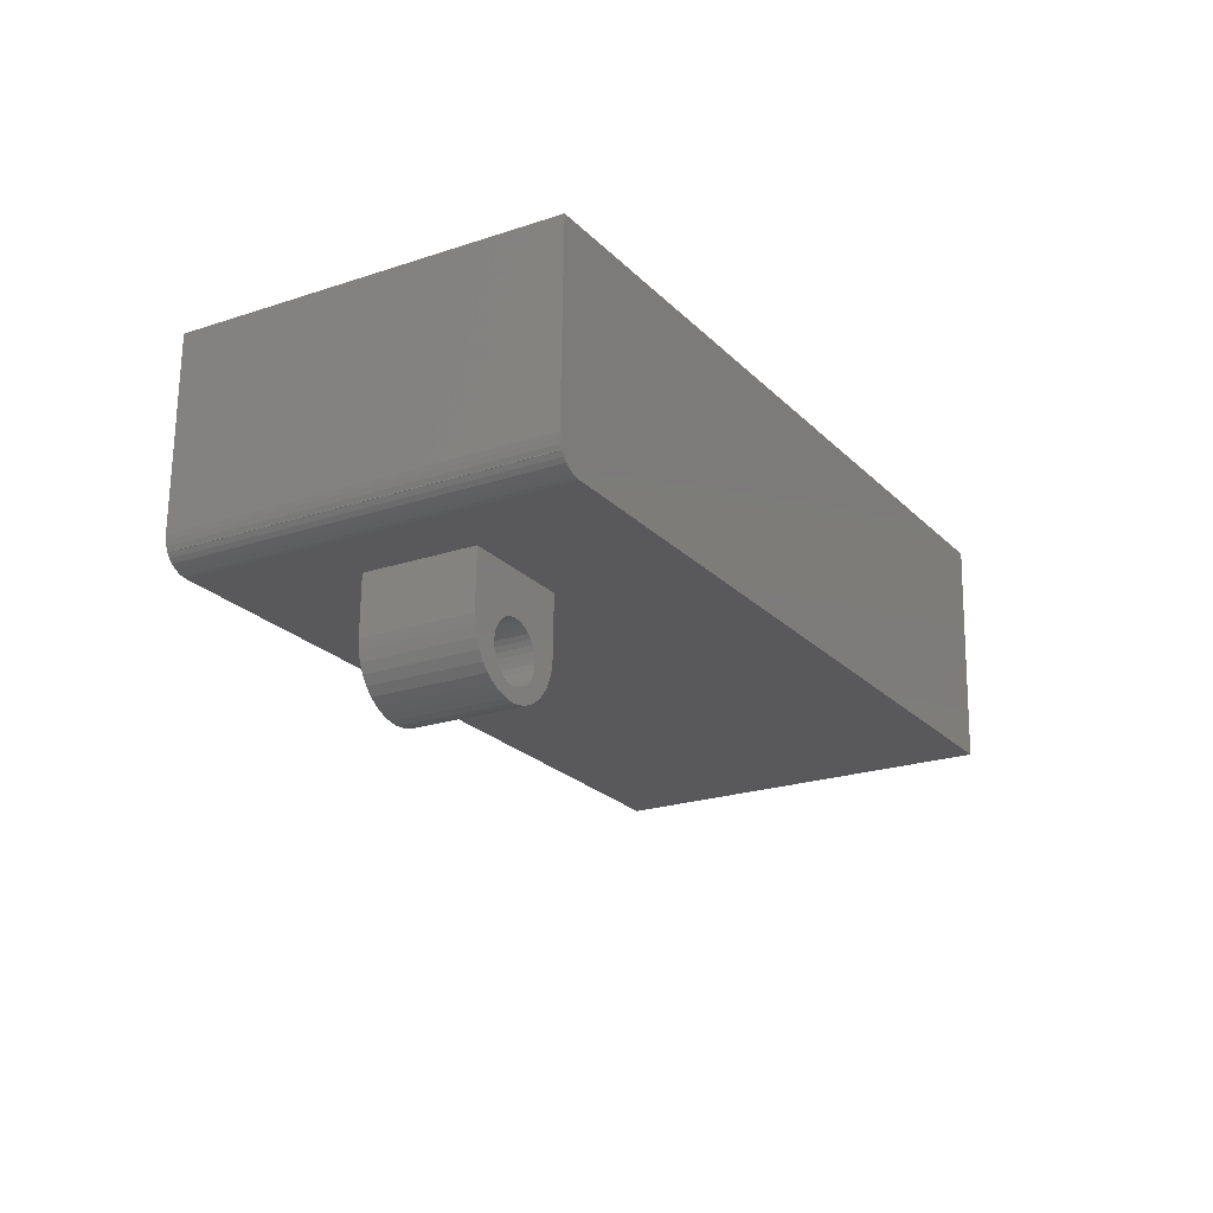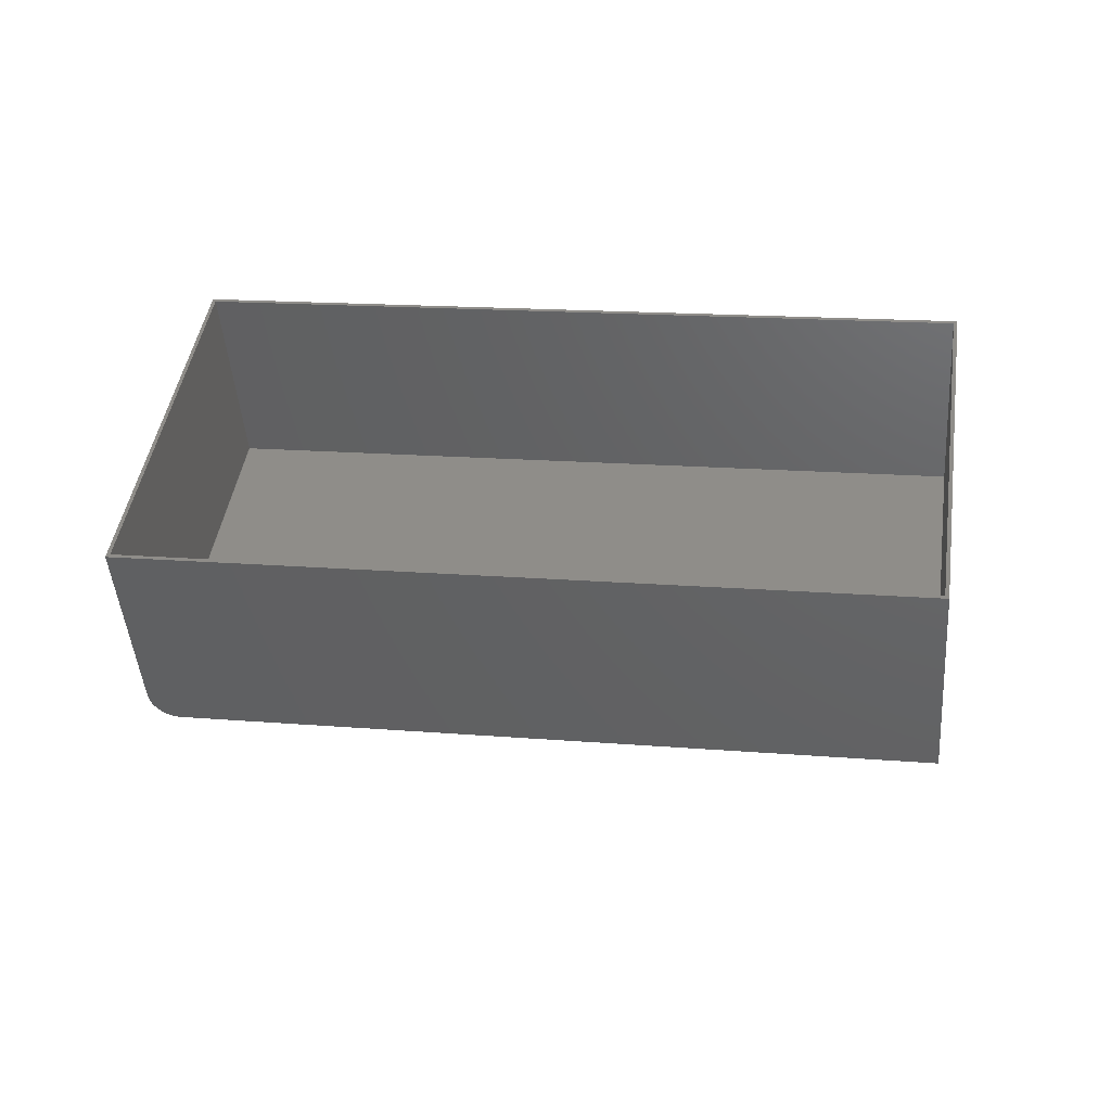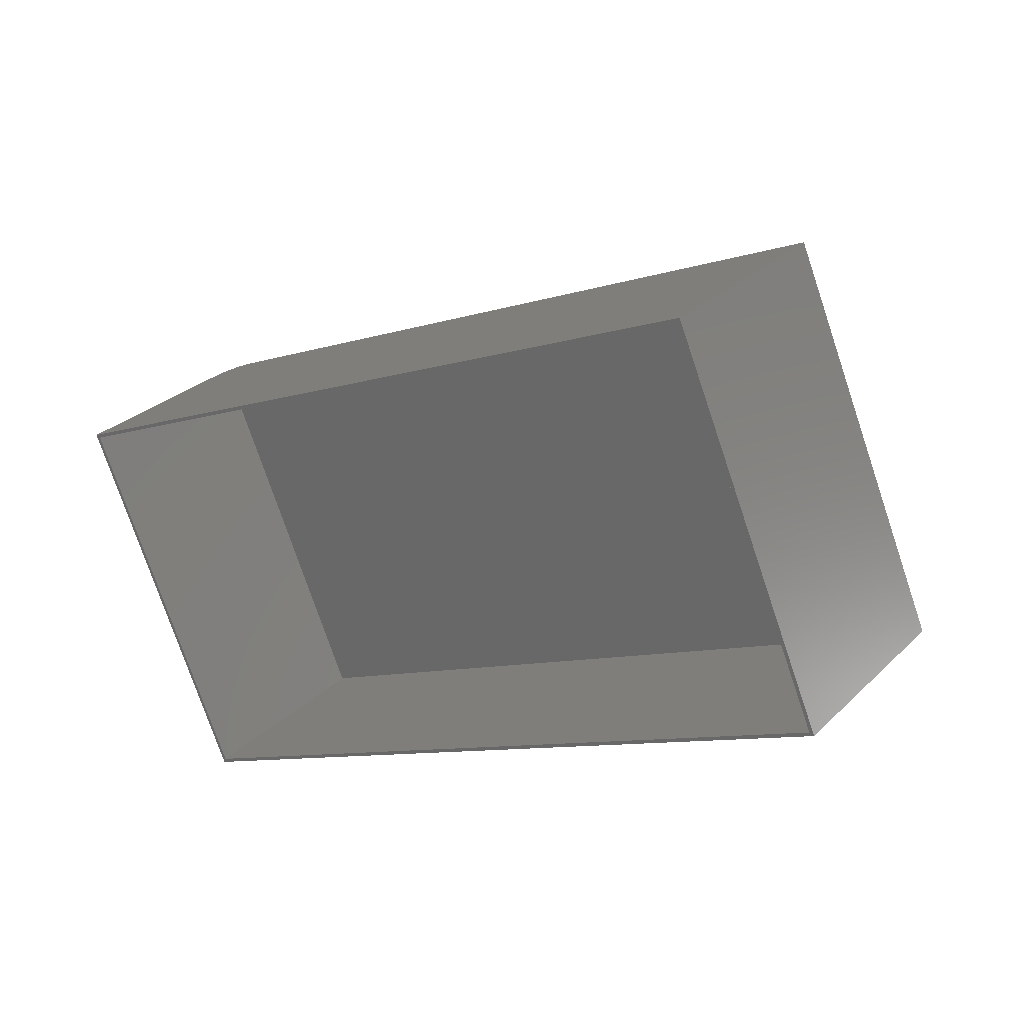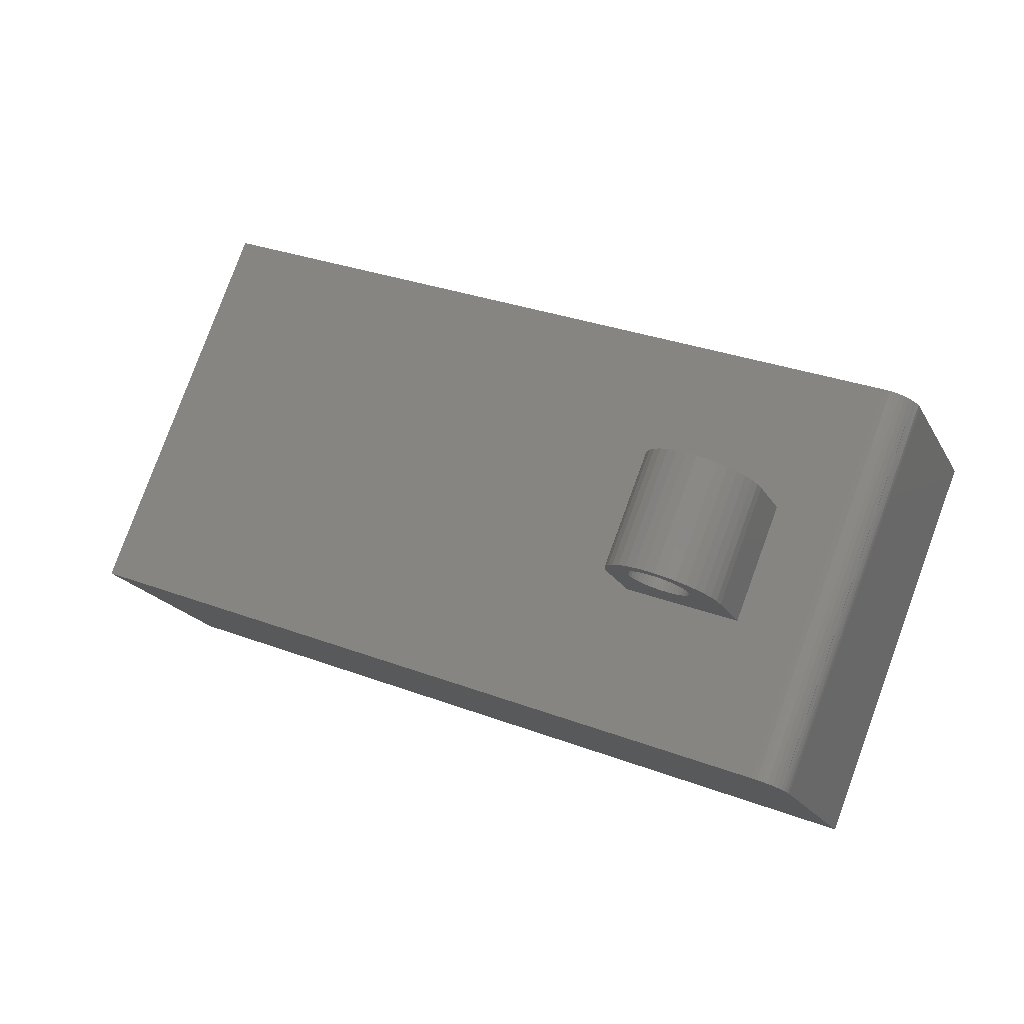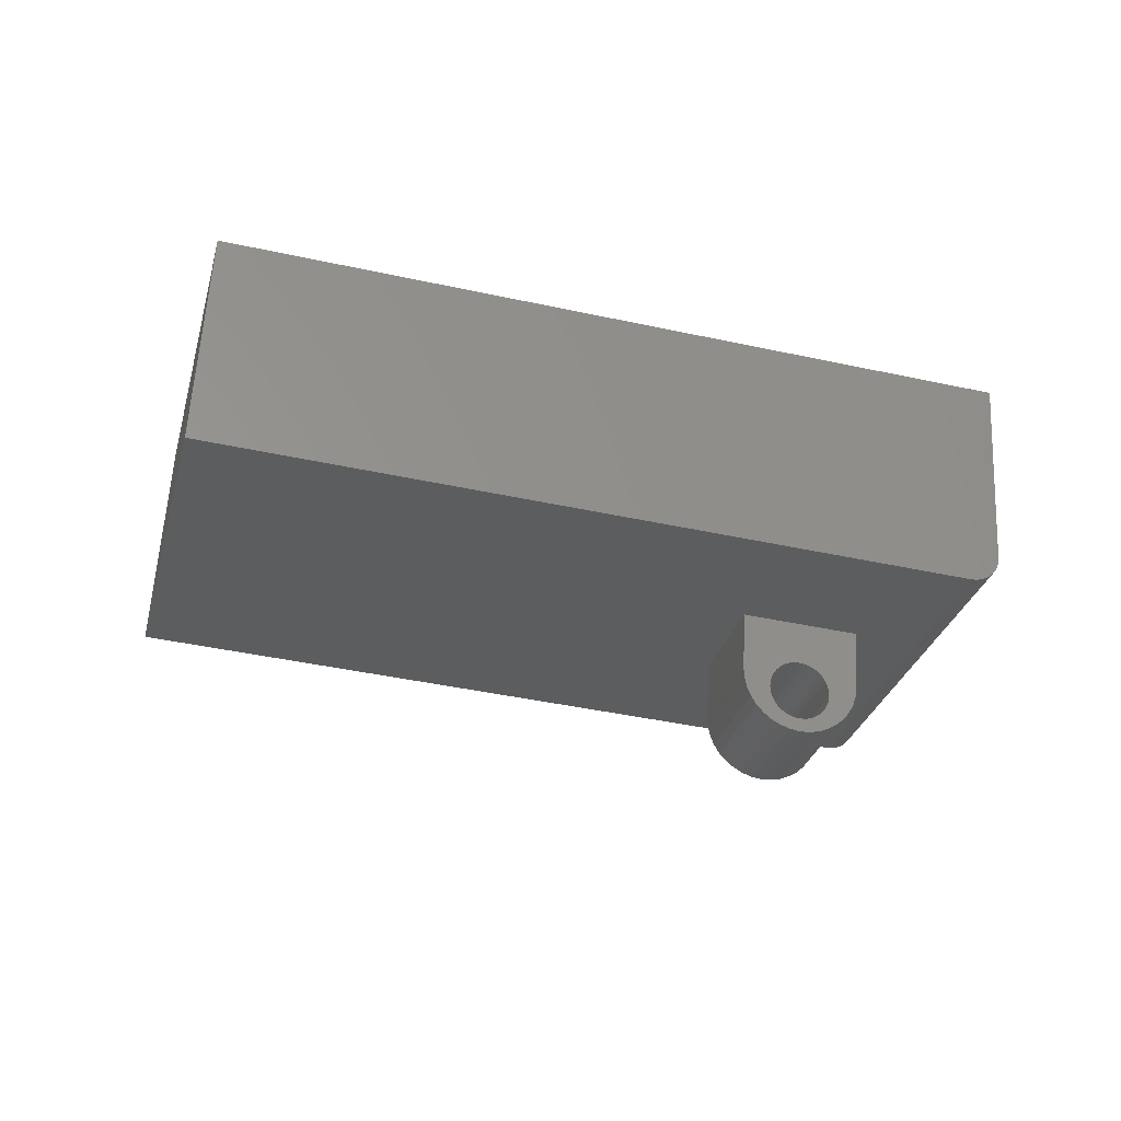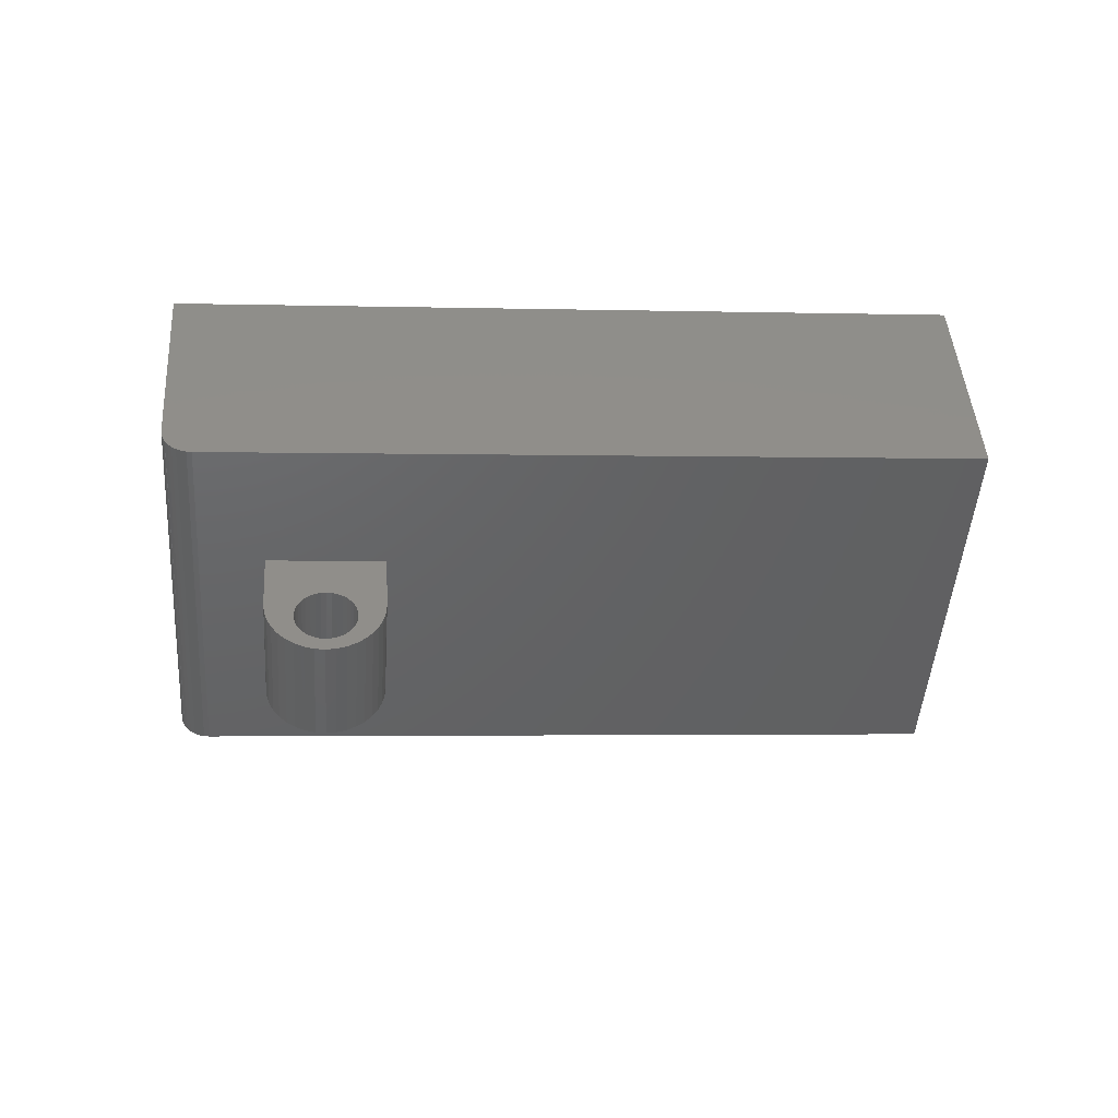
<metadata>
{"format":"stl","ext":"stl","renderer":"f3d","projection":"perspective","resolution":1024,"background":"white","views":[{"elev":-27.4,"azim":141.3,"up":"+Y"},{"elev":41.3,"azim":-151.5,"up":"+Y"},{"elev":22.0,"azim":-147.7,"up":"+Z"},{"elev":-14.1,"azim":18.2,"up":"+Z"},{"elev":-26.2,"azim":5.7,"up":"+Y"},{"elev":-49.4,"azim":-163.9,"up":"+Y"}]}
</metadata>
<code>
# stl→obj: 148 verts, 296 faces
v 2100 60.18 336.9
v 2102 64.53 336
v 2103 59.57 335.7
v 2104 64.25 335.4
v 2107 59.63 334.5
v 2117 61.82 372.8
v 2114 62.44 373.9
v 2120 61.89 371.6
v 2119 66.54 371.8
v 2117 66.5 372.4
v 2105 64.28 334.8
v 2110 60.3 333.3
v 2123 62.55 370.4
v 2121 66.88 371.2
v 2097 61.36 337.9
v 2100 65.11 336.5
v 2111 63.62 374.9
v 2116 66.78 373
v 2109 65.27 333.5
v 2113 61.54 332.1
v 2107 64.62 334.1
v 2127 63.8 369.2
v 2124 68.45 370
v 2122 67.52 370.6
v 2094 63.08 338.8
v 2098 67.11 337.4
v 2099 65.98 337
v 2108 65.33 375.9
v 2114 67.37 373.6
v 2112 68.24 374.1
v 2110 66.19 333
v 2116 63.34 331
v 2129 65.59 368.1
v 2125 69.62 369.5
v 2092 65.27 339.6
v 2096 68.46 337.8
v 2105 67.53 376.7
v 2111 69.36 374.5
v 2111 67.37 332.4
v 2118 65.62 330
v 2132 67.88 367
v 2126 71.02 369
v 2090 67.89 340.2
v 2096 70 338
v 2103 70.14 377.3
v 2110 70.72 374.8
v 2112 68.76 332
v 2120 68.33 329.1
v 2134 70.58 366.1
v 2127 72.58 368.6
v 2088 70.84 340.7
v 2095 71.67 338.1
v 2102 73.09 377.7
v 2109 72.25 375
v 2108 73.93 375.2
v 2113 70.33 331.6
v 2122 71.37 328.4
v 2135 73.63 365.4
v 2127 74.28 368.3
v 2087 74.04 340.9
v 2095 73.43 338.2
v 2100 76.3 378
v 2108 75.68 375.2
v 2114 72.02 331.3
v 2123 74.66 327.8
v 2136 76.92 364.8
v 2127 76.05 368.1
v 2095 75.22 338.1
v 2108 77.48 375.1
v 2114 73.79 331.1
v 2100 79.66 378
v 2086 77.41 341
v 2095 76.99 337.9
v 2108 79.25 374.9
v 2123 78.1 327.4
v 2114 75.59 331
v 2100 83.09 377.8
v 2127 77.84 368.1
v 2137 80.36 364.5
v 2086 80.83 340.8
v 2095 78.69 337.6
v 2109 80.94 374.6
v 2113 77.35 331
v 2127 79.6 368.1
v 2096 80.26 337.2
v 2110 82.51 374.2
v 2113 79.02 331.2
v 2126 81.27 368.2
v 2101 103 376.3
v 2087 100.8 339.2
v 2097 81.65 336.7
v 2124 98.02 325.9
v 2138 100.3 362.9
v 2125 82.81 368.4
v 2111 83.9 373.8
v 2112 80.56 331.4
v 2098 82.83 336.2
v 2112 85.08 373.3
v 2111 81.91 331.7
v 2124 84.16 368.8
v 2100 83.75 335.6
v 2113 86 372.7
v 2109 83.04 332.1
v 2123 85.29 369.2
v 2101 84.39 335
v 2115 86.65 372.1
v 2108 83.9 332.6
v 2121 86.16 369.7
v 2103 84.73 334.4
v 2116 86.99 371.4
v 2106 84.49 333.2
v 2120 86.74 370.2
v 2105 84.77 333.8
v 2118 87.02 370.8
v 2130 93.89 274.2
v 2174 101.5 399.5
v 2128 93.86 274.8
v 2175 101.5 398.9
v 1936 119 485.1
v 1891 111.4 360.4
v 1894 186.1 354.6
v 2141 167.9 265.6
v 2138 103.1 270.6
v 2138 101.4 270.8
v 2137 99.76 271.1
v 1940 193.7 479.3
v 2184 110.7 395.3
v 2183 109 395.5
v 2183 107.4 395.8
v 2131 94.23 273.6
v 2177 101.8 398.3
v 2133 94.85 273
v 2179 102.4 397.7
v 2134 95.75 272.4
v 2180 103.3 397.1
v 2136 96.89 271.9
v 2181 104.5 396.6
v 2137 98.24 271.4
v 2182 105.8 396.2
v 1941 193.5 477.7
v 1937 123.8 483.1
v 1893 116.4 360.8
v 1896 186.1 355.3
v 2137 98.31 272.6
v 2140 168 267.2
v 2182 105.8 395
v 2185 175.5 389.6
v 2187 175.5 390.3
f 1 2 3
f 2 4 3
f 4 5 3
f 5 6 3
f 6 7 3
f 7 1 3
f 8 9 6
f 9 10 6
f 10 7 6
f 5 8 6
f 4 11 5
f 11 12 5
f 12 8 5
f 13 14 8
f 14 9 8
f 12 13 8
f 15 16 1
f 16 2 1
f 7 17 1
f 17 15 1
f 10 18 7
f 18 17 7
f 19 20 12
f 11 21 12
f 21 19 12
f 20 13 12
f 22 23 13
f 23 24 13
f 24 14 13
f 20 22 13
f 25 26 15
f 26 27 15
f 27 16 15
f 17 28 15
f 28 25 15
f 18 29 17
f 29 30 17
f 30 28 17
f 19 31 20
f 31 32 20
f 32 22 20
f 33 34 22
f 34 23 22
f 32 33 22
f 35 36 25
f 36 26 25
f 28 37 25
f 37 35 25
f 30 38 28
f 38 37 28
f 31 39 32
f 39 40 32
f 40 33 32
f 41 42 33
f 42 34 33
f 40 41 33
f 10 11 4
f 18 10 4
f 2 18 4
f 9 11 10
f 43 44 35
f 44 36 35
f 37 45 35
f 45 43 35
f 38 46 37
f 46 45 37
f 29 18 2
f 16 29 2
f 9 21 11
f 14 21 9
f 30 29 16
f 27 30 16
f 14 19 21
f 24 19 14
f 38 30 27
f 26 38 27
f 24 31 19
f 23 31 24
f 46 38 26
f 36 46 26
f 23 39 31
f 34 39 23
f 39 47 40
f 47 48 40
f 48 41 40
f 49 50 41
f 50 42 41
f 48 49 41
f 51 52 43
f 52 44 43
f 45 53 43
f 53 51 43
f 46 54 45
f 54 53 45
f 54 46 36
f 44 54 36
f 34 47 39
f 42 47 34
f 55 54 44
f 52 55 44
f 56 48 47
f 42 56 47
f 55 53 54
f 50 56 42
f 56 57 48
f 57 49 48
f 58 59 49
f 59 50 49
f 57 58 49
f 60 61 51
f 61 52 51
f 53 62 51
f 62 60 51
f 55 62 53
f 63 55 52
f 61 63 52
f 64 57 56
f 50 64 56
f 63 62 55
f 59 64 50
f 64 65 57
f 65 58 57
f 66 67 58
f 67 59 58
f 65 66 58
f 60 68 61
f 69 63 61
f 68 69 61
f 70 65 64
f 59 70 64
f 71 62 63
f 69 71 63
f 67 70 59
f 72 68 60
f 62 71 60
f 71 72 60
f 72 73 68
f 74 69 68
f 73 74 68
f 75 65 70
f 76 75 70
f 67 76 70
f 77 71 69
f 74 77 69
f 66 78 67
f 78 76 67
f 75 66 65
f 79 78 66
f 75 79 66
f 80 73 72
f 71 77 72
f 77 80 72
f 80 81 73
f 82 74 73
f 81 82 73
f 83 75 76
f 78 83 76
f 82 77 74
f 79 84 78
f 84 83 78
f 80 85 81
f 86 82 81
f 85 86 81
f 87 75 83
f 84 87 83
f 86 77 82
f 79 88 84
f 88 87 84
f 77 89 80
f 89 90 80
f 90 91 80
f 91 85 80
f 86 89 77
f 92 79 75
f 87 92 75
f 92 93 79
f 93 94 79
f 94 88 79
f 95 86 85
f 91 95 85
f 96 92 87
f 88 96 87
f 95 89 86
f 94 96 88
f 90 97 91
f 98 95 91
f 97 98 91
f 99 92 96
f 94 99 96
f 98 89 95
f 93 100 94
f 100 99 94
f 90 101 97
f 102 98 97
f 101 102 97
f 103 92 99
f 100 103 99
f 102 89 98
f 93 104 100
f 104 103 100
f 90 105 101
f 106 102 101
f 105 106 101
f 107 92 103
f 104 107 103
f 106 89 102
f 93 108 104
f 108 107 104
f 90 109 105
f 110 106 105
f 109 110 105
f 111 92 107
f 108 111 107
f 110 89 106
f 93 112 108
f 112 111 108
f 90 113 109
f 114 110 109
f 113 114 109
f 90 92 111
f 113 90 111
f 112 113 111
f 114 89 110
f 93 114 112
f 114 113 112
f 93 89 114
f 115 116 117
f 115 118 116
f 90 119 120
f 117 90 120
f 119 121 120
f 121 122 120
f 122 123 120
f 123 117 120
f 92 90 117
f 93 92 117
f 116 93 117
f 123 124 117
f 124 125 117
f 125 115 117
f 89 119 90
f 93 116 89
f 116 119 89
f 126 121 119
f 127 126 119
f 116 127 119
f 128 127 116
f 129 128 116
f 118 129 116
f 125 130 115
f 130 118 115
f 131 129 118
f 130 131 118
f 125 132 130
f 132 131 130
f 133 129 131
f 132 133 131
f 125 134 132
f 134 133 132
f 135 129 133
f 134 135 133
f 125 136 134
f 136 135 134
f 137 129 135
f 136 137 135
f 125 138 136
f 138 137 136
f 139 129 137
f 138 139 137
f 125 139 138
f 140 141 142
f 143 140 142
f 144 143 142
f 141 144 142
f 145 143 144
f 146 145 144
f 141 146 144
f 147 146 141
f 140 147 141
f 147 145 146
f 125 129 139
f 124 129 125
f 124 128 129
f 123 128 124
f 123 127 128
f 122 127 123
f 148 126 127
f 122 148 127
f 143 122 121
f 140 143 121
f 126 140 121
f 145 148 122
f 143 145 122
f 147 148 145
f 126 147 140
f 126 148 147

</code>
